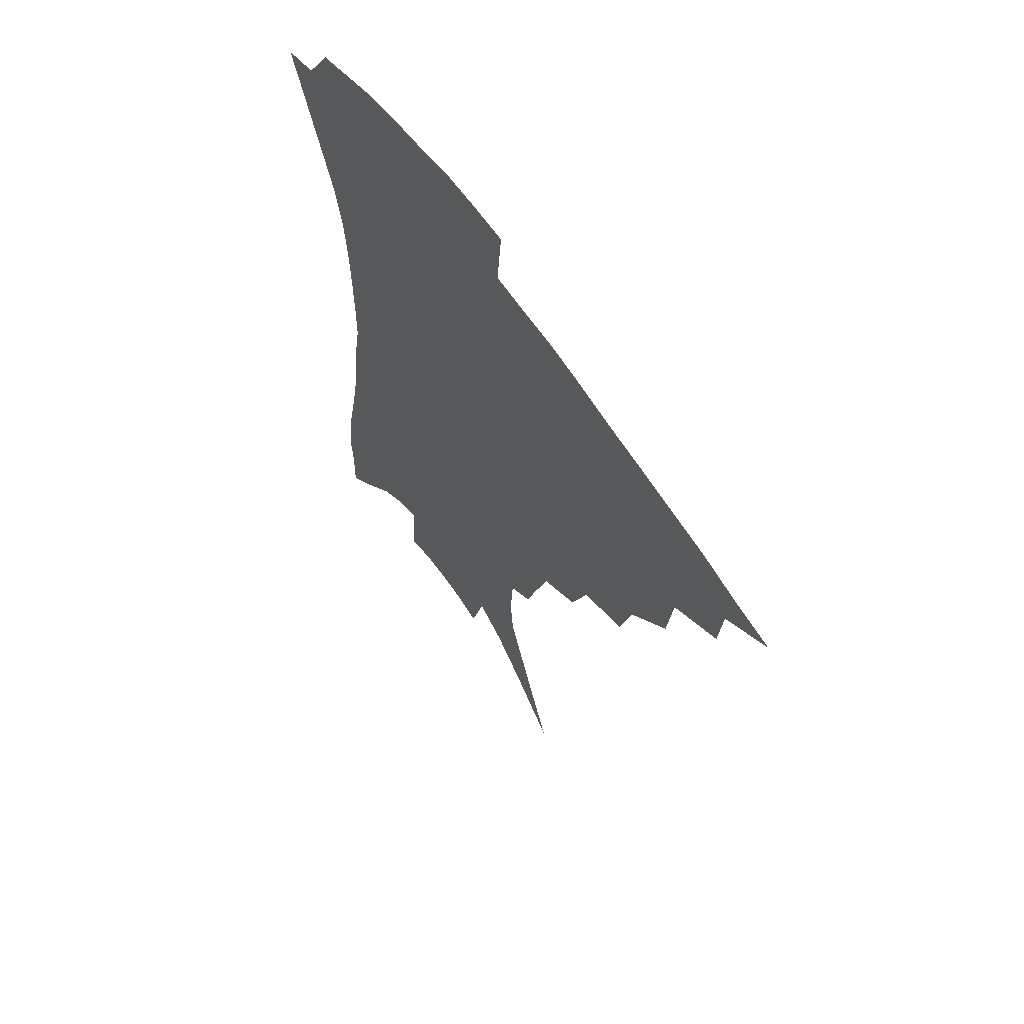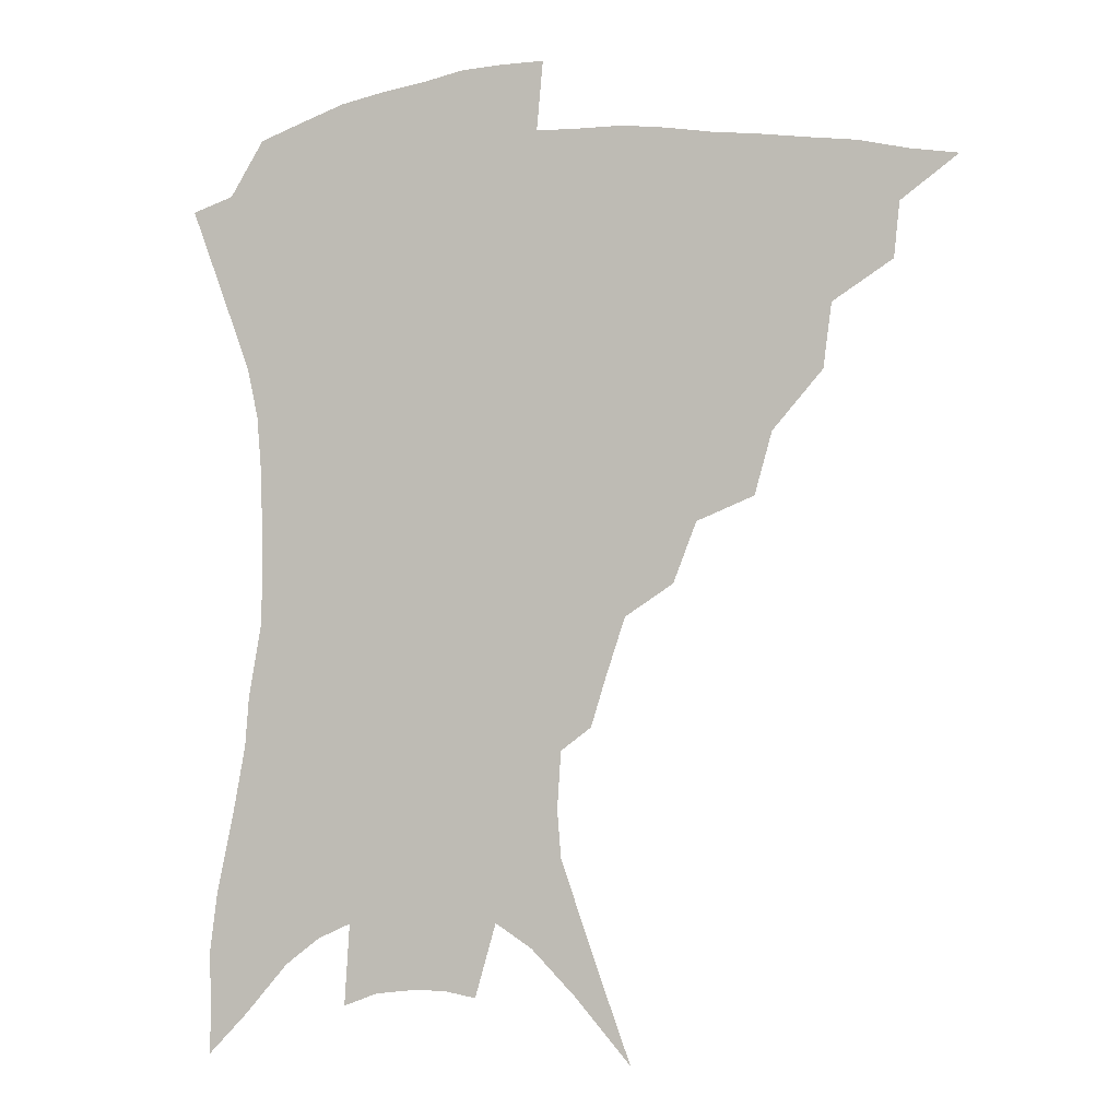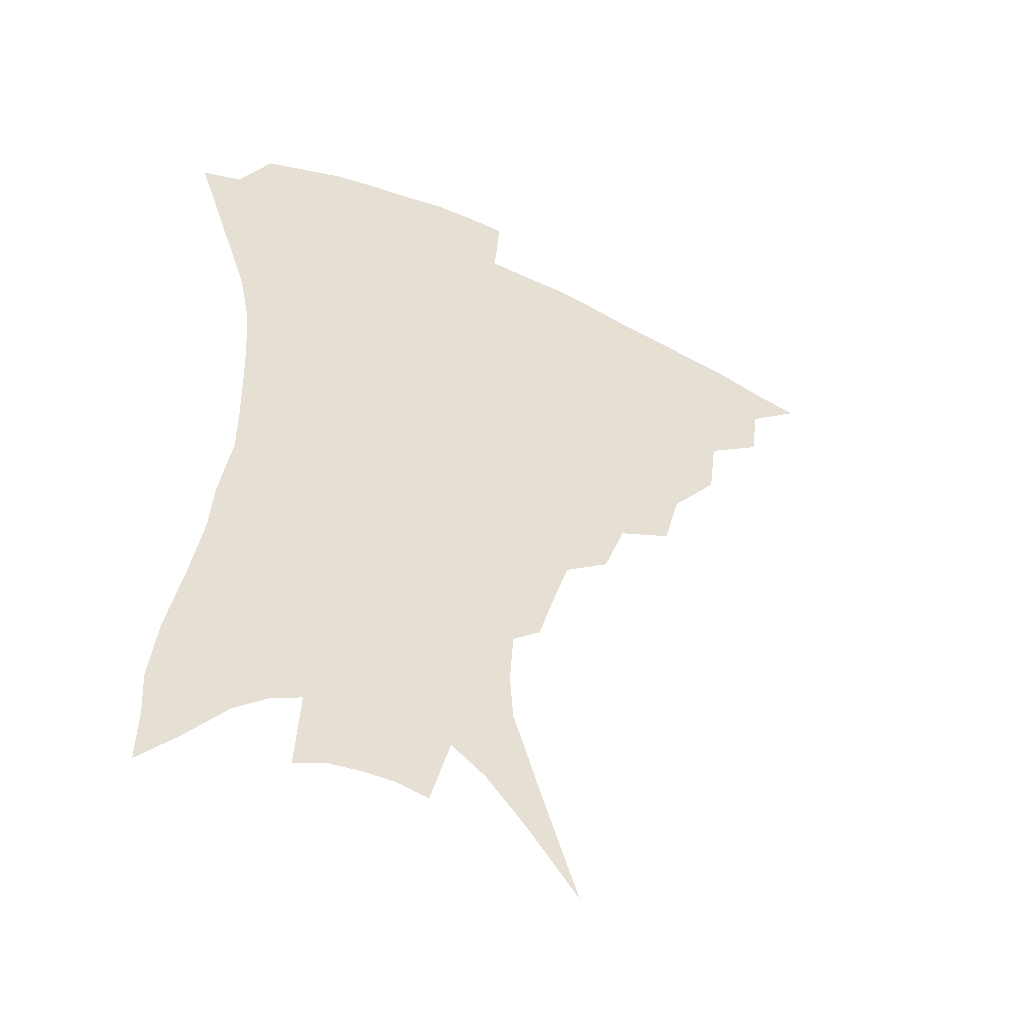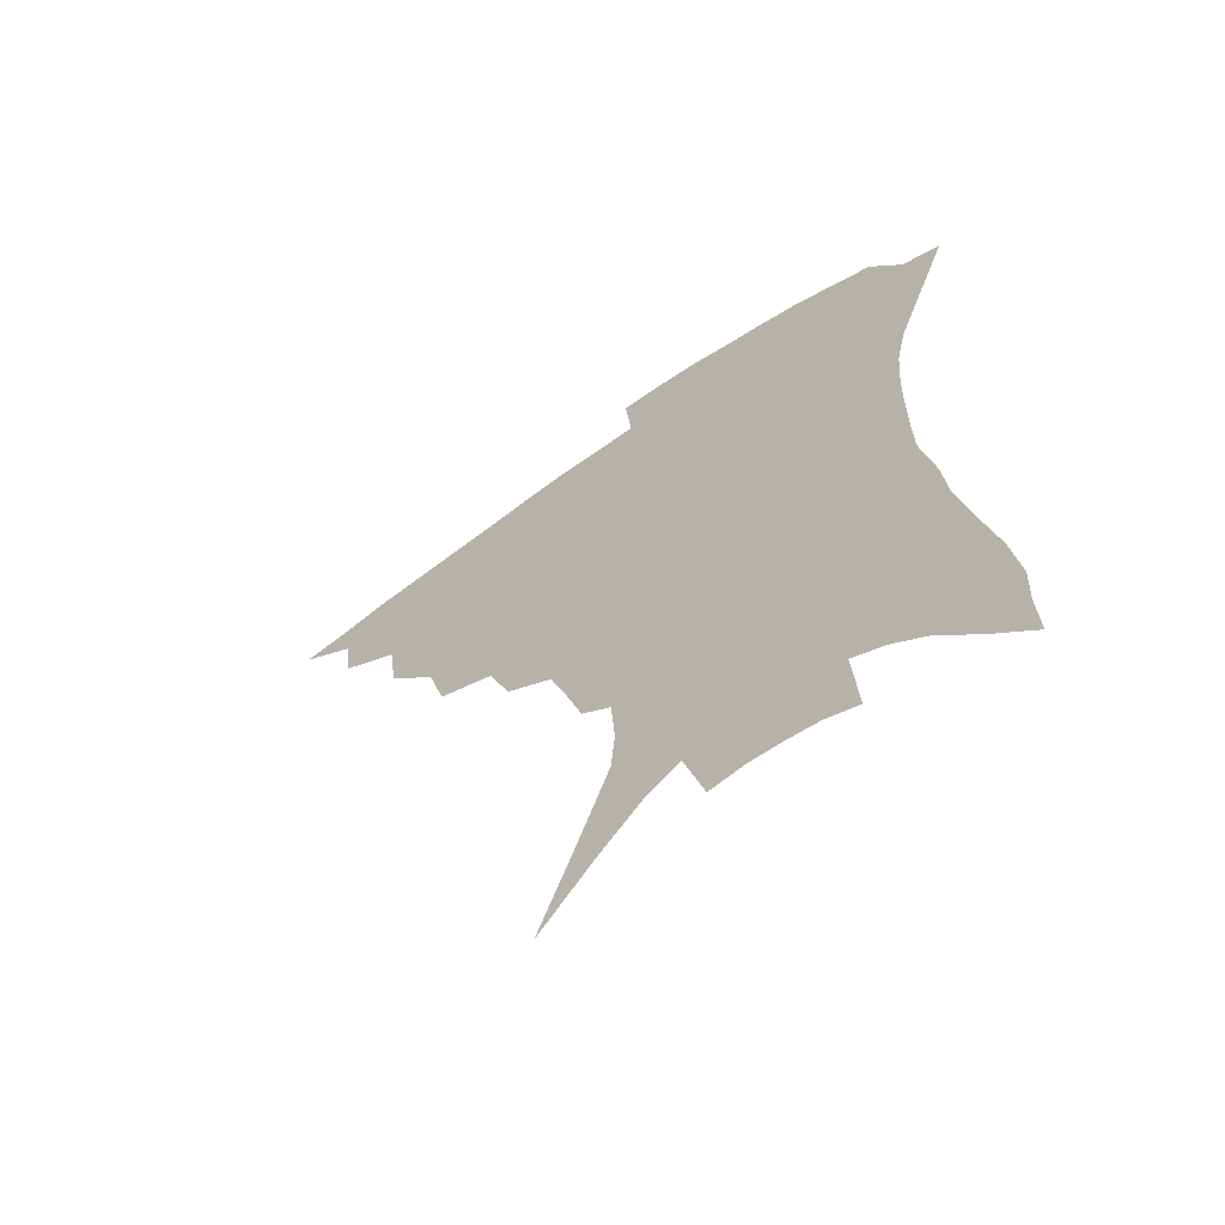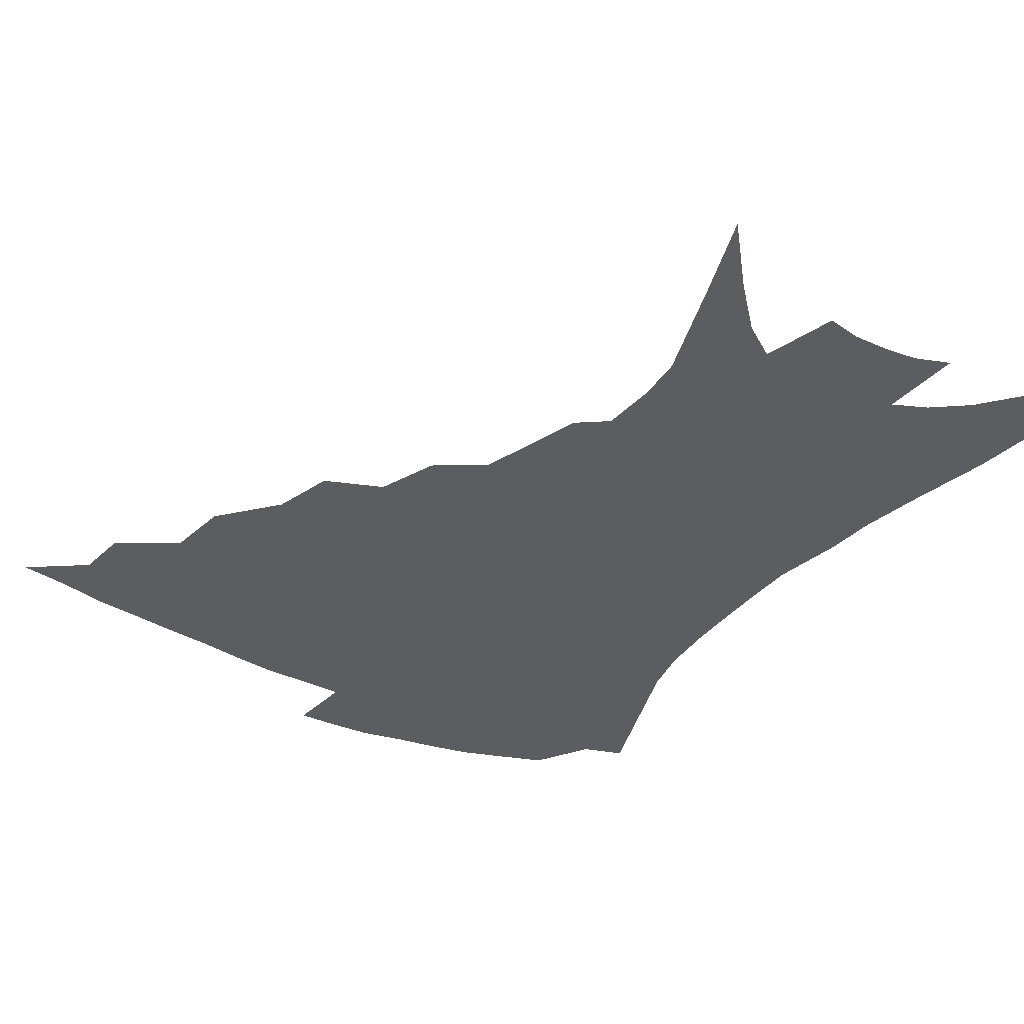
<metadata>
{"format":"obj","ext":"obj","renderer":"f3d","projection":"perspective","resolution":1024,"background":"white","views":[{"elev":62.7,"azim":-124.0,"up":"+Y"},{"elev":-3.0,"azim":-163.1,"up":"+Y"},{"elev":-46.9,"azim":152.0,"up":"+Y"},{"elev":-65.3,"azim":35.5,"up":"+Y"},{"elev":-35.4,"azim":-32.7,"up":"+Z"}]}
</metadata>
<code>
v 437.4 380.3 0
v 458 348.5 0
v 456.2 366.5 0
v 453.4 382.8 0
v 480.5 314.8 0
v 477.7 335.8 0
v 475.1 353.5 0
v 471.9 369.3 0
v 469.2 386.4 0
v 502.6 275.6 0
v 496.9 295.8 0
v 496.6 324.5 0
v 493.6 341.5 0
v 490.4 356.8 0
v 487.4 372.4 0
v 485.1 388.3 0
v 529 248.2 0
v 521.4 267.8 0
v 516.2 290.2 0
v 514.3 314.7 0
v 511 329.6 0
v 508.2 344.8 0
v 505.7 359.7 0
v 503.4 374.5 0
v 500.7 390.3 0
v 556.1 202.6 0
v 551.3 218.1 0
v 544.9 237.8 0
v 538 261.1 0
v 533.1 282.4 0
v 529.6 300.5 0
v 527.6 319.6 0
v 525 333.6 0
v 522.4 347.7 0
v 520.1 362 0
v 518.1 376.7 0
v 516 391.9 0
v 543.2 96.04 0
v 554.1 126 0
v 566.1 160.8 0
v 567.4 176.5 0
v 566.2 195 0
v 562.6 212.4 0
v 557.9 232.1 0
v 552.6 248.5 0
v 548 272.9 0
v 544.7 289.3 0
v 542.1 306.2 0
v 540.4 322.4 0
v 538.5 336.4 0
v 536.2 349.8 0
v 534.4 363.9 0
v 532.8 378.5 0
v 530.9 394.3 0
v 561.6 117.2 0
v 570.8 146.6 0
v 575 167.1 0
v 575.2 186.6 0
v 573.3 207.7 0
v 569.7 224.7 0
v 565.7 238.5 0
v 561.7 260.5 0
v 558.4 277.6 0
v 556.2 295.2 0
v 554.7 311.5 0
v 553.3 325.7 0
v 552.1 338.8 0
v 550.9 352.1 0
v 548.6 365.6 0
v 547.7 379.5 0
v 545.5 395.9 0
v 576 131.8 0
v 582.5 157.7 0
v 583.6 175.5 0
v 582.7 195.9 0
v 580.8 215.2 0
v 577.5 231.2 0
v 574.3 247.8 0
v 571.5 268.1 0
v 569.3 284.3 0
v 567.7 299.5 0
v 566.5 313.6 0
v 565.2 326.5 0
v 566 342 0
v 564.6 353.7 0
v 564 366.4 0
v 561.9 380.7 0
v 560.3 395.9 0
v 588.1 139.6 0
v 592 163.9 0
v 591.7 184 0
v 589.9 200 0
v 588.9 219.1 0
v 585.6 237 0
v 583.3 252.7 0
v 581.2 273.7 0
v 579.6 286.4 0
v 578.7 301.9 0
v 578.7 317.3 0
v 577.8 329.4 0
v 577.8 342 0
v 577.3 354.4 0
v 576.8 367.2 0
v 576 380.4 0
v 574.4 396.2 0
v 572.3 419 0
v 595 115.5 0
v 599 145.7 0
v 600.3 165.4 0
v 599.5 185.2 0
v 599.1 191.2 0
v 596.3 222.4 0
v 594.4 236.3 0
v 592.2 259.2 0
v 590.9 274.8 0
v 590.1 290.5 0
v 589.7 304.3 0
v 589.8 318.7 0
v 590.2 331.5 0
v 590 342.6 0
v 590.3 355.1 0
v 589.9 367.7 0
v 589.2 381.6 0
v 587.9 398.2 0
v 586 418.7 0
v 606.4 117.5 0
v 608.5 145.9 0
v 608.9 168.3 0
v 608.1 185.8 0
v 606.9 207.8 0
v 604.4 226.1 0
v 603.1 241.5 0
v 601.4 259.7 0
v 600.5 276.2 0
v 600.2 290.4 0
v 600.2 303.4 0
v 600.7 318.1 0
v 601.3 330.6 0
v 602.3 343.1 0
v 602.7 355 0
v 603 367.4 0
v 602.6 381.5 0
v 601.9 397.4 0
v 599.9 417.9 0
v 617.8 117.2 0
v 618.1 145.3 0
v 617.4 169.3 0
v 616.5 189.5 0
v 614.9 208.7 0
v 613.1 224.6 0
v 611.4 244.8 0
v 610.7 259.2 0
v 610 276.1 0
v 610.1 290.5 0
v 610.7 304.9 0
v 611.5 318.1 0
v 612.8 331.2 0
v 613.9 342.8 0
v 615 354.4 0
v 615.8 366.8 0
v 616.2 380.1 0
v 616.3 394.5 0
v 614.3 414.8 0
v 629.1 115.7 0
v 628.3 140.4 0
v 626.4 167.1 0
v 624.9 188.5 0
v 623.1 208.4 0
v 621.3 227.7 0
v 620.6 241.7 0
v 619.5 259.8 0
v 619.3 275.1 0
v 619.7 290.4 0
v 620.7 303.2 0
v 621.9 317.3 0
v 623.5 330.1 0
v 625.2 341.3 0
v 627.6 353.6 0
v 629.2 365.2 0
v 629.6 378.2 0
v 630.1 392.3 0
v 628.3 412.5 0
v 640.1 111.4 0
v 638.4 138.1 0
v 635.8 163.4 0
v 633.1 189.2 0
v 631.8 206 0
v 630.4 223.1 0
v 629.4 239.6 0
v 628.8 256.2 0
v 628.9 271 0
v 629.3 286.5 0
v 630.3 301.4 0
v 632 317.3 0
v 634 328.1 0
v 636 338.9 0
v 639.2 352.5 0
v 641.3 363.5 0
v 642.8 375.5 0
v 644.3 388 0
v 642.3 409.4 0
v 649.4 133 0
v 646.1 157.3 0
v 643.1 181.4 0
v 640.9 201.5 0
v 639 220.5 0
v 638.4 236.3 0
v 638 251.9 0
v 638.4 265.7 0
v 638.4 283.8 0
v 639.6 300 0
v 641.6 313.1 0
v 644.1 326.2 0
v 646.9 337.8 0
v 650 350 0
v 652.8 361.4 0
v 655.1 373.1 0
v 656.8 385.9 0
v 656.7 404.3 0
v 660.8 124.2 0
v 657.7 147 0
v 653.7 172.6 0
v 652.2 190.6 0
v 649.1 212.7 0
v 648 229.7 0
v 647.4 246.1 0
v 647.4 261.6 0
v 647.6 278.5 0
v 648.7 294.8 0
v 651 307.8 0
v 653.6 323.5 0
v 657 334.4 0
v 660.7 347.4 0
v 664.1 358.7 0
v 667.4 370.4 0
v 669.4 383.8 0
v 671.2 398.9 0
v 674.8 107.7 0
v 671.2 132.1 0
v 666.6 158.2 0
v 664.1 178.8 0
v 660.5 201.3 0
v 659.2 218.5 0
v 659 233.9 0
v 657.5 252.7 0
v 656.9 271.2 0
v 658.3 286 0
v 660.1 301.5 0
v 662.5 317.7 0
v 666.7 328.9 0
v 670.8 343.5 0
v 675.4 354.9 0
v 679.5 367.3 0
v 682.3 380.6 0
v 688.1 93.78 0
v 687.6 111 0
v 688.4 125.9 0
v 685.7 147.1 0
v 680.2 173.2 0
v 676 195.7 0
v 674.7 212.3 0
v 670.5 236.5 0
v 670.2 252.6 0
v 670.4 269.2 0
v 670.9 287.3 0
v 672.4 305.8 0
v 675.8 321.8 0
v 680.8 335.5 0
v 686.5 350.7 0
v 691.3 363.7 0
v 695.9 376 0
v 721 391 0
f 3 4 1
f 6 7 2
f 2 7 3
f 7 8 3
f 3 8 4
f 8 9 4
f 11 12 5
f 5 12 6
f 12 13 6
f 6 13 7
f 13 14 7
f 7 14 8
f 14 15 8
f 8 15 9
f 15 16 9
f 18 19 10
f 10 19 11
f 19 20 11
f 11 20 12
f 20 21 12
f 12 21 13
f 21 22 13
f 13 22 14
f 22 23 14
f 14 23 15
f 23 24 15
f 15 24 16
f 24 25 16
f 28 29 17
f 17 29 18
f 29 30 18
f 18 30 19
f 30 31 19
f 19 31 20
f 31 32 20
f 20 32 21
f 32 33 21
f 21 33 22
f 33 34 22
f 22 34 23
f 34 35 23
f 23 35 24
f 35 36 24
f 24 36 25
f 36 37 25
f 42 43 26
f 26 43 27
f 43 44 27
f 27 44 28
f 44 45 28
f 28 45 29
f 45 46 29
f 29 46 30
f 46 47 30
f 30 47 31
f 47 48 31
f 31 48 32
f 48 49 32
f 32 49 33
f 49 50 33
f 33 50 34
f 50 51 34
f 34 51 35
f 51 52 35
f 35 52 36
f 52 53 36
f 36 53 37
f 53 54 37
f 38 55 39
f 55 56 39
f 39 56 40
f 56 57 40
f 40 57 41
f 57 58 41
f 41 58 42
f 58 59 42
f 42 59 43
f 59 60 43
f 43 60 44
f 60 61 44
f 44 61 45
f 61 62 45
f 45 62 46
f 62 63 46
f 46 63 47
f 63 64 47
f 47 64 48
f 64 65 48
f 48 65 49
f 65 66 49
f 49 66 50
f 66 67 50
f 50 67 51
f 67 68 51
f 51 68 52
f 68 69 52
f 52 69 53
f 69 70 53
f 53 70 54
f 70 71 54
f 55 72 56
f 72 73 56
f 56 73 57
f 73 74 57
f 57 74 58
f 74 75 58
f 58 75 59
f 75 76 59
f 59 76 60
f 76 77 60
f 60 77 61
f 77 78 61
f 61 78 62
f 78 79 62
f 62 79 63
f 79 80 63
f 63 80 64
f 80 81 64
f 64 81 65
f 81 82 65
f 65 82 66
f 82 83 66
f 66 83 67
f 83 84 67
f 67 84 68
f 84 85 68
f 68 85 69
f 85 86 69
f 69 86 70
f 86 87 70
f 70 87 71
f 87 88 71
f 72 89 73
f 89 90 73
f 73 90 74
f 90 91 74
f 74 91 75
f 91 92 75
f 75 92 76
f 92 93 76
f 76 93 77
f 93 94 77
f 77 94 78
f 94 95 78
f 78 95 79
f 95 96 79
f 79 96 80
f 96 97 80
f 80 97 81
f 97 98 81
f 81 98 82
f 98 99 82
f 82 99 83
f 99 100 83
f 83 100 84
f 100 101 84
f 84 101 85
f 101 102 85
f 85 102 86
f 102 103 86
f 86 103 87
f 103 104 87
f 87 104 88
f 104 105 88
f 107 108 89
f 89 108 90
f 108 109 90
f 90 109 91
f 109 110 91
f 91 110 92
f 110 111 92
f 92 111 93
f 111 112 93
f 93 112 94
f 112 113 94
f 94 113 95
f 113 114 95
f 95 114 96
f 114 115 96
f 96 115 97
f 115 116 97
f 97 116 98
f 116 117 98
f 98 117 99
f 117 118 99
f 99 118 100
f 118 119 100
f 100 119 101
f 119 120 101
f 101 120 102
f 120 121 102
f 102 121 103
f 121 122 103
f 103 122 104
f 122 123 104
f 104 123 105
f 123 124 105
f 105 124 106
f 124 125 106
f 107 126 108
f 126 127 108
f 108 127 109
f 127 128 109
f 109 128 110
f 128 129 110
f 110 129 111
f 129 130 111
f 111 130 112
f 130 131 112
f 112 131 113
f 131 132 113
f 113 132 114
f 132 133 114
f 114 133 115
f 133 134 115
f 115 134 116
f 134 135 116
f 116 135 117
f 135 136 117
f 117 136 118
f 136 137 118
f 118 137 119
f 137 138 119
f 119 138 120
f 138 139 120
f 120 139 121
f 139 140 121
f 121 140 122
f 140 141 122
f 122 141 123
f 141 142 123
f 123 142 124
f 142 143 124
f 124 143 125
f 143 144 125
f 126 145 127
f 145 146 127
f 127 146 128
f 146 147 128
f 128 147 129
f 147 148 129
f 129 148 130
f 148 149 130
f 130 149 131
f 149 150 131
f 131 150 132
f 150 151 132
f 132 151 133
f 151 152 133
f 133 152 134
f 152 153 134
f 134 153 135
f 153 154 135
f 135 154 136
f 154 155 136
f 136 155 137
f 155 156 137
f 137 156 138
f 156 157 138
f 138 157 139
f 157 158 139
f 139 158 140
f 158 159 140
f 140 159 141
f 159 160 141
f 141 160 142
f 160 161 142
f 142 161 143
f 161 162 143
f 143 162 144
f 162 163 144
f 145 164 146
f 164 165 146
f 146 165 147
f 165 166 147
f 147 166 148
f 166 167 148
f 148 167 149
f 167 168 149
f 149 168 150
f 168 169 150
f 150 169 151
f 169 170 151
f 151 170 152
f 170 171 152
f 152 171 153
f 171 172 153
f 153 172 154
f 172 173 154
f 154 173 155
f 173 174 155
f 155 174 156
f 174 175 156
f 156 175 157
f 175 176 157
f 157 176 158
f 176 177 158
f 158 177 159
f 177 178 159
f 159 178 160
f 178 179 160
f 160 179 161
f 179 180 161
f 161 180 162
f 180 181 162
f 162 181 163
f 181 182 163
f 164 183 165
f 183 184 165
f 165 184 166
f 184 185 166
f 166 185 167
f 185 186 167
f 167 186 168
f 186 187 168
f 168 187 169
f 187 188 169
f 169 188 170
f 188 189 170
f 170 189 171
f 189 190 171
f 171 190 172
f 190 191 172
f 172 191 173
f 191 192 173
f 173 192 174
f 192 193 174
f 174 193 175
f 193 194 175
f 175 194 176
f 194 195 176
f 176 195 177
f 195 196 177
f 177 196 178
f 196 197 178
f 178 197 179
f 197 198 179
f 179 198 180
f 198 199 180
f 180 199 181
f 199 200 181
f 181 200 182
f 200 201 182
f 184 202 185
f 202 203 185
f 185 203 186
f 203 204 186
f 186 204 187
f 204 205 187
f 187 205 188
f 205 206 188
f 188 206 189
f 206 207 189
f 189 207 190
f 207 208 190
f 190 208 191
f 208 209 191
f 191 209 192
f 209 210 192
f 192 210 193
f 210 211 193
f 193 211 194
f 211 212 194
f 194 212 195
f 212 213 195
f 195 213 196
f 213 214 196
f 196 214 197
f 214 215 197
f 197 215 198
f 215 216 198
f 198 216 199
f 216 217 199
f 199 217 200
f 217 218 200
f 200 218 201
f 218 219 201
f 202 220 203
f 220 221 203
f 203 221 204
f 221 222 204
f 204 222 205
f 222 223 205
f 205 223 206
f 223 224 206
f 206 224 207
f 224 225 207
f 207 225 208
f 225 226 208
f 208 226 209
f 226 227 209
f 209 227 210
f 227 228 210
f 210 228 211
f 228 229 211
f 211 229 212
f 229 230 212
f 212 230 213
f 230 231 213
f 213 231 214
f 231 232 214
f 214 232 215
f 232 233 215
f 215 233 216
f 233 234 216
f 216 234 217
f 234 235 217
f 217 235 218
f 235 236 218
f 218 236 219
f 236 237 219
f 220 238 221
f 238 239 221
f 221 239 222
f 239 240 222
f 222 240 223
f 240 241 223
f 223 241 224
f 241 242 224
f 224 242 225
f 242 243 225
f 225 243 226
f 243 244 226
f 226 244 227
f 244 245 227
f 227 245 228
f 245 246 228
f 228 246 229
f 246 247 229
f 229 247 230
f 247 248 230
f 230 248 231
f 248 249 231
f 231 249 232
f 249 250 232
f 232 250 233
f 250 251 233
f 233 251 234
f 251 252 234
f 234 252 235
f 252 253 235
f 235 253 236
f 253 254 236
f 236 254 237
f 238 255 239
f 255 256 239
f 239 256 240
f 256 257 240
f 240 257 241
f 257 258 241
f 241 258 242
f 258 259 242
f 242 259 243
f 259 260 243
f 243 260 244
f 260 261 244
f 244 261 245
f 261 262 245
f 245 262 246
f 262 263 246
f 246 263 247
f 263 264 247
f 247 264 248
f 264 265 248
f 248 265 249
f 265 266 249
f 249 266 250
f 266 267 250
f 250 267 251
f 267 268 251
f 251 268 252
f 268 269 252
f 252 269 253
f 269 270 253
f 253 270 254
f 270 271 254

</code>
